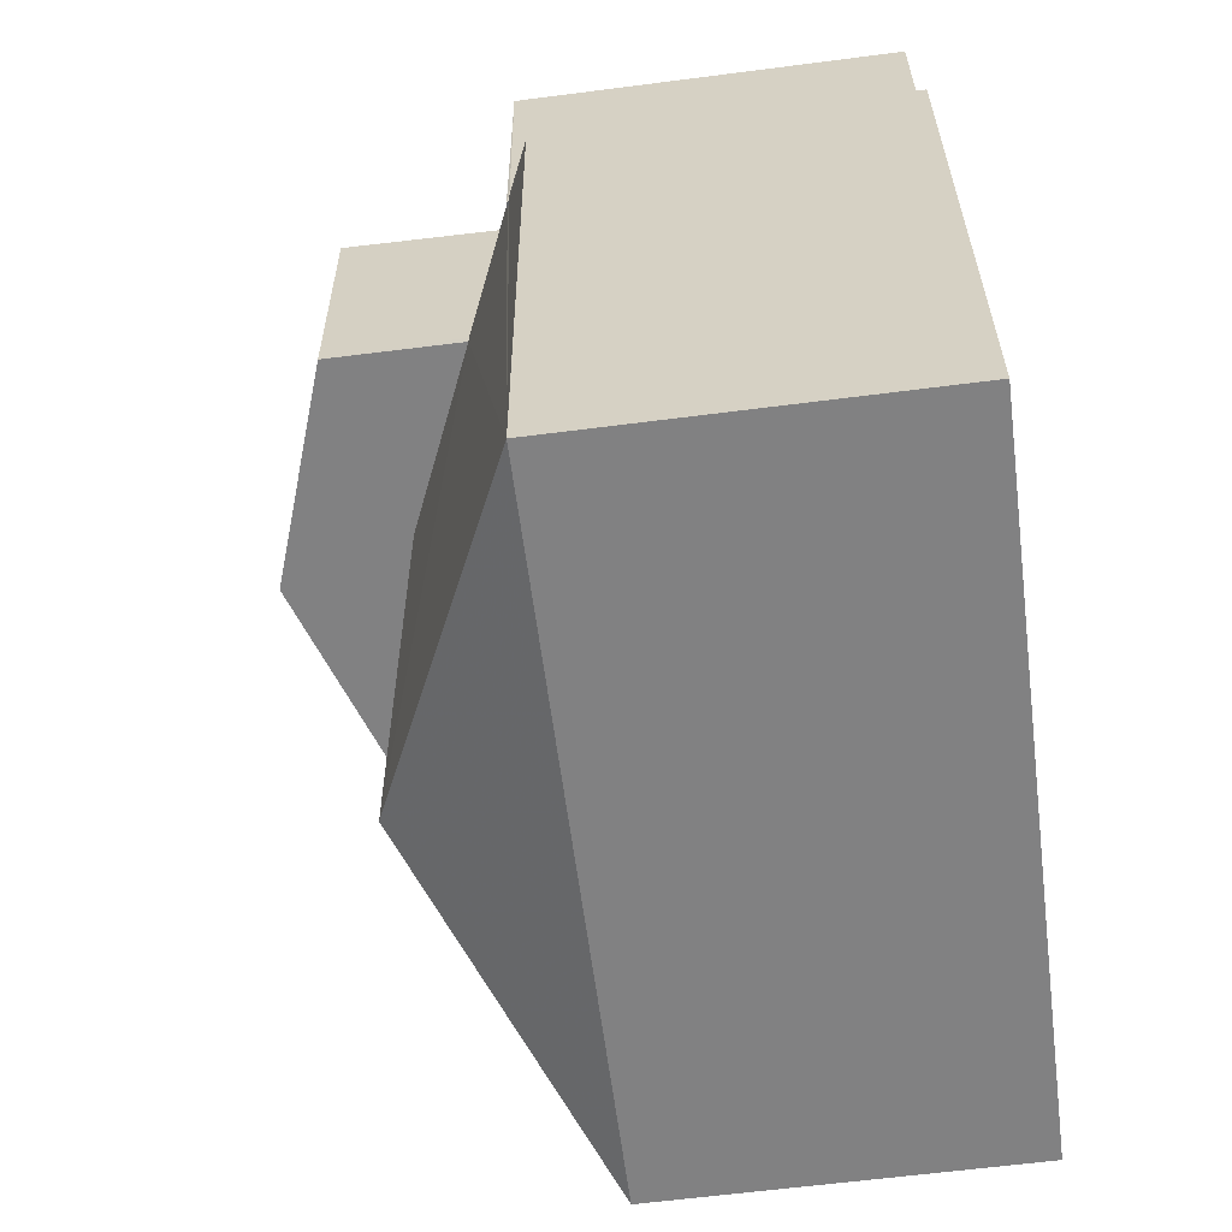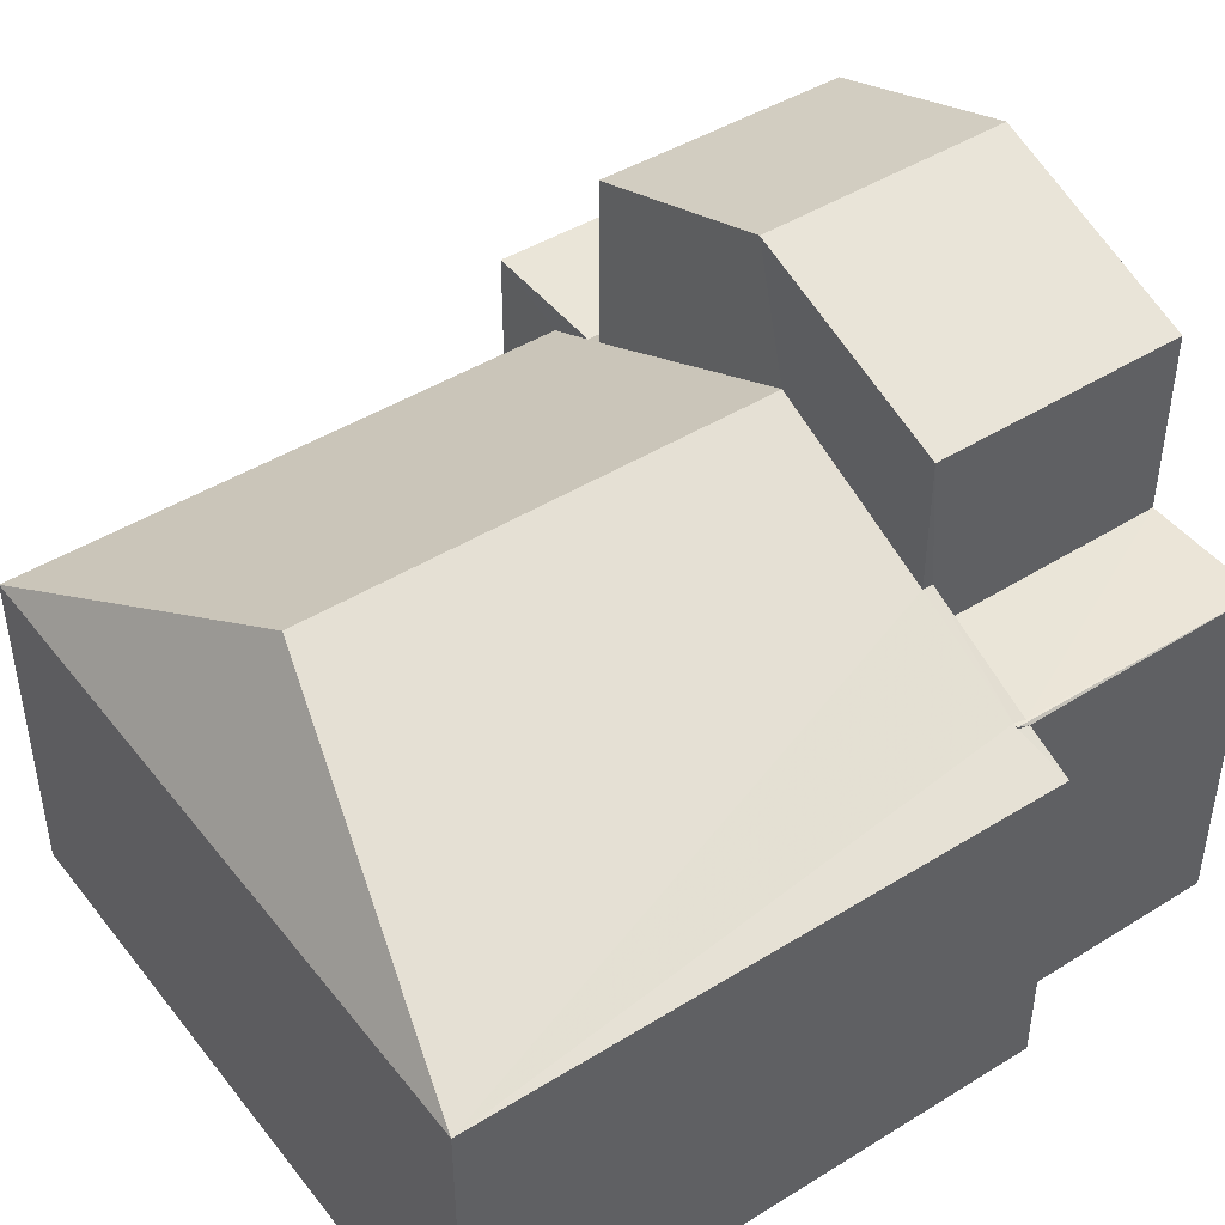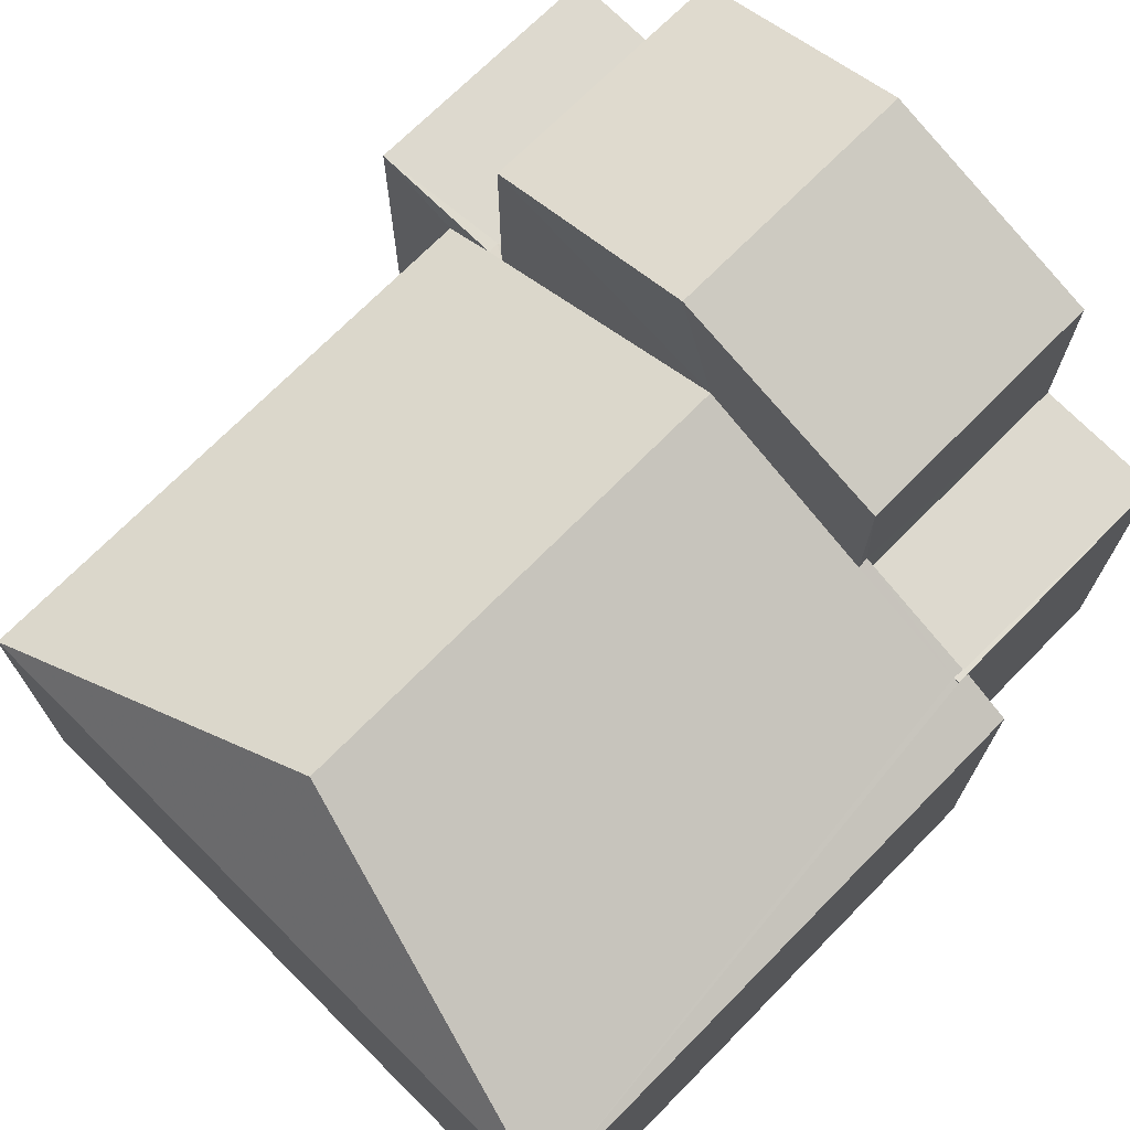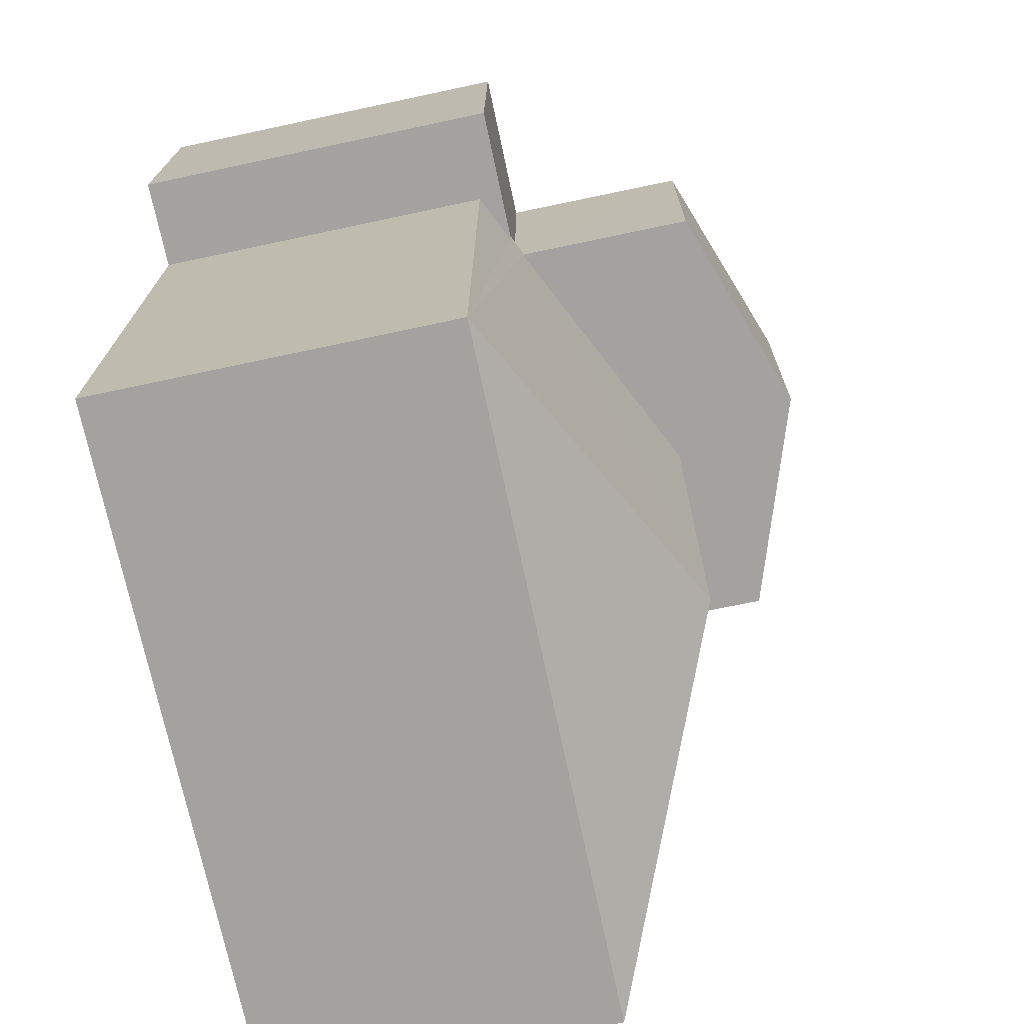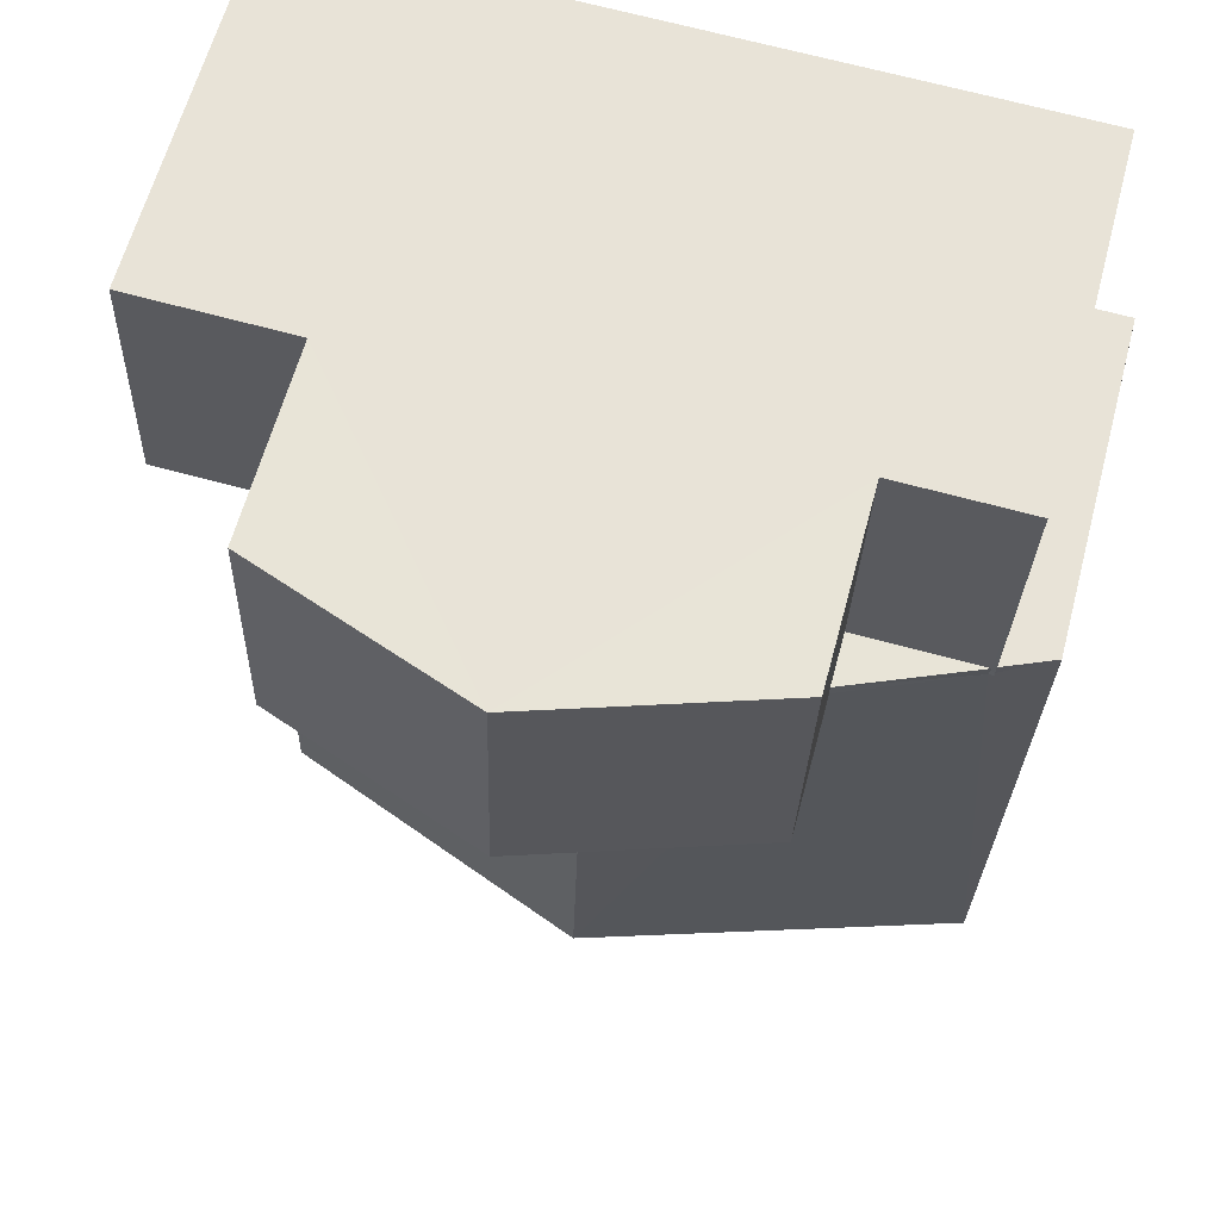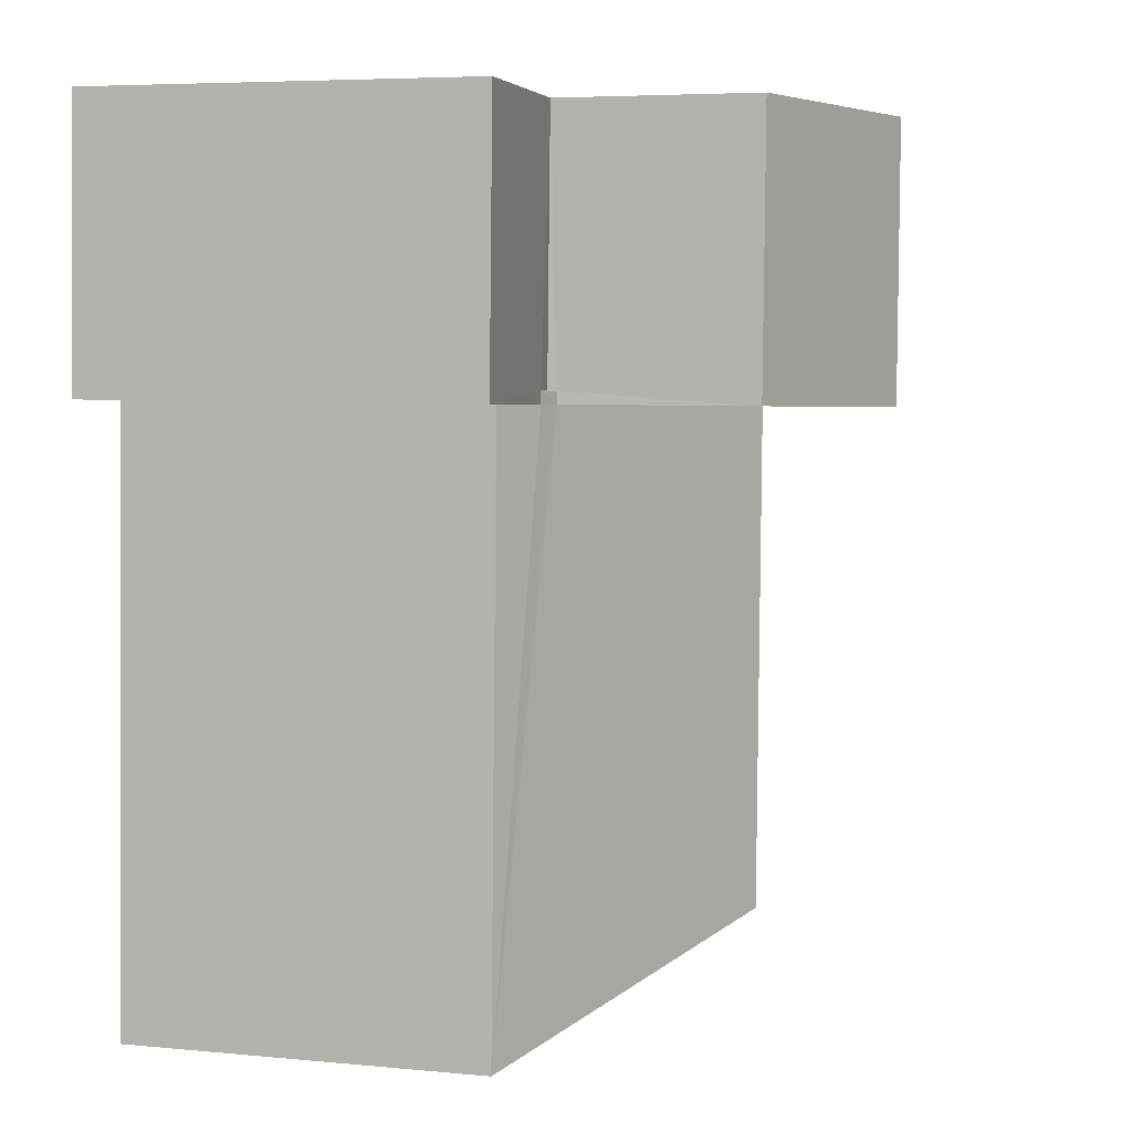
<metadata>
{"format":"obj","ext":"obj","renderer":"f3d","projection":"perspective","resolution":1024,"background":"white","views":[{"elev":-62.3,"azim":97.3,"up":"+Y"},{"elev":44.8,"azim":52.5,"up":"+Z"},{"elev":71.7,"azim":42.9,"up":"+Z"},{"elev":-70.8,"azim":-78.0,"up":"+Y"},{"elev":61.8,"azim":14.9,"up":"+Y"},{"elev":5.5,"azim":-73.4,"up":"+Y"}]}
</metadata>
<code>
v -3.725e+05 -1.038e+05 30.59
v -3.725e+05 -1.038e+05 30.59
v -3.725e+05 -1.038e+05 30.59
v -3.725e+05 -1.038e+05 30.59
v -3.725e+05 -1.038e+05 30.59
v -3.725e+05 -1.038e+05 30.59
v -3.725e+05 -1.038e+05 30.59
v -3.725e+05 -1.038e+05 30.59
v -3.725e+05 -1.038e+05 39.28
v -3.725e+05 -1.038e+05 36.58
v -3.725e+05 -1.038e+05 36.58
v -3.725e+05 -1.038e+05 36.99
v -3.725e+05 -1.038e+05 36.99
v -3.725e+05 -1.038e+05 36.99
v -3.725e+05 -1.038e+05 36.99
v -3.725e+05 -1.038e+05 36.99
v -3.725e+05 -1.038e+05 36.99
v -3.725e+05 -1.038e+05 37.91
v -3.725e+05 -1.038e+05 36.95
v -3.725e+05 -1.038e+05 36.58
v -3.725e+05 -1.038e+05 39.28
v -3.725e+05 -1.038e+05 37.91
v -3.725e+05 -1.038e+05 36.95
v -3.725e+05 -1.038e+05 37.14
v -3.725e+05 -1.038e+05 36.99
v -3.725e+05 -1.038e+05 36.58
v -3.725e+05 -1.038e+05 36.99
v -3.725e+05 -1.038e+05 37.14
v -3.725e+05 -1.038e+05 36.99
v -3.725e+05 -1.038e+05 36.99
v -3.725e+05 -1.038e+05 36.99
v -3.725e+05 -1.038e+05 36.99
v -3.725e+05 -1.038e+05 40.26
v -3.725e+05 -1.038e+05 40.26
v -3.725e+05 -1.038e+05 41.58
v -3.725e+05 -1.038e+05 41.58
v -3.725e+05 -1.038e+05 40.26
v -3.725e+05 -1.038e+05 40.26
f 1 2 3
f 2 4 3
f 3 5 6
f 6 5 7
f 7 5 8
f 3 4 5
f 9 10 11
f 12 13 14
f 14 13 15
f 12 16 13
f 15 13 17
f 18 9 11
f 19 11 20
f 18 21 9
f 22 17 13
f 22 18 17
f 19 20 23
f 17 11 19
f 17 18 11
f 10 9 24
f 10 25 26
f 9 21 24
f 25 24 27
f 27 24 28
f 10 24 25
f 29 30 27
f 25 27 31
f 31 27 32
f 27 30 32
f 33 34 35
f 36 33 35
f 37 38 36
f 35 37 36
f 34 24 21
f 34 21 35
f 21 37 35
f 21 18 37
f 5 20 8
f 5 23 20
f 17 19 15
f 37 18 22
f 37 22 38
f 22 12 38
f 22 16 12
f 2 30 4
f 4 12 14
f 2 32 30
f 38 12 36
f 36 30 33
f 4 30 12
f 12 30 36
f 1 26 31
f 31 26 25
f 3 26 1
f 13 16 22
f 28 33 30
f 30 29 28
f 34 33 28
f 24 34 28
f 32 2 1
f 31 32 1
f 5 4 23
f 4 14 23
f 23 15 19
f 23 14 15
f 10 6 7
f 11 10 7
f 27 28 29
f 11 7 8
f 20 11 8
f 3 6 10
f 26 3 10

</code>
